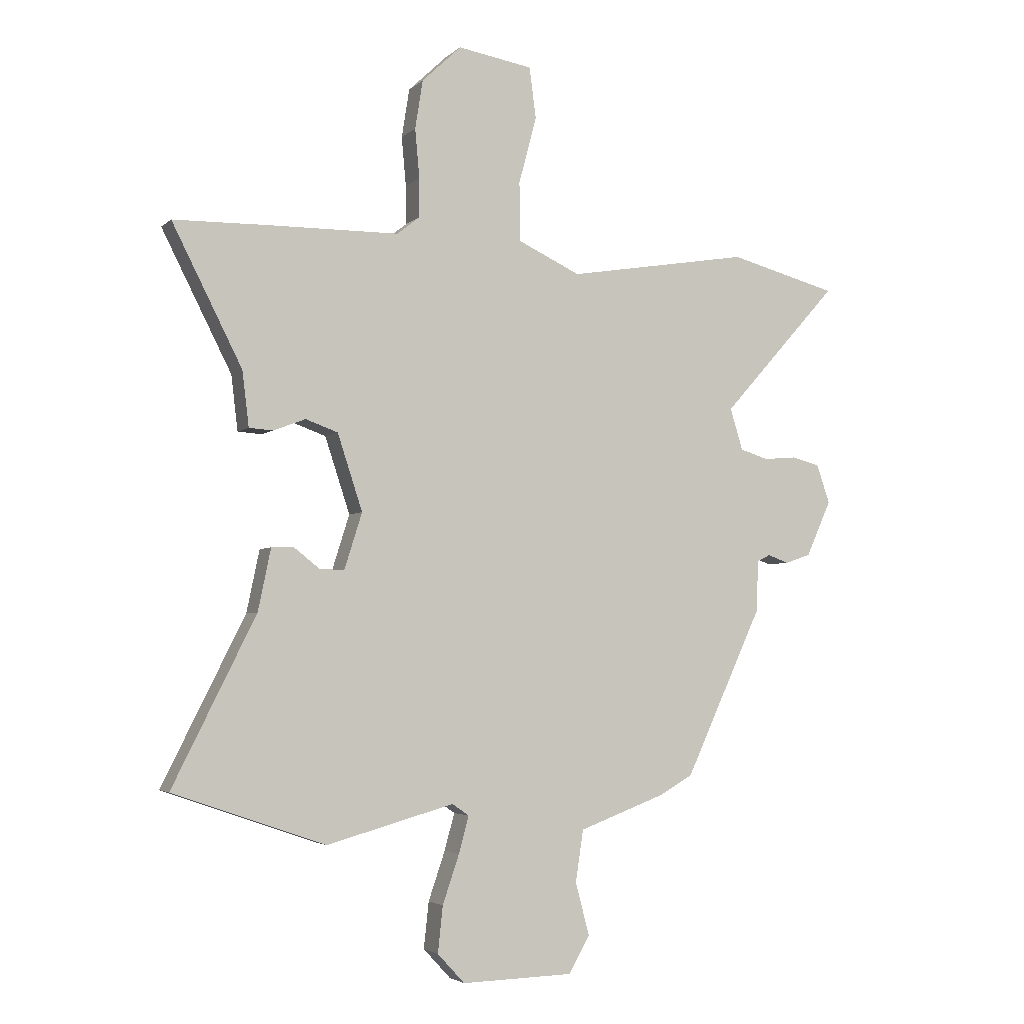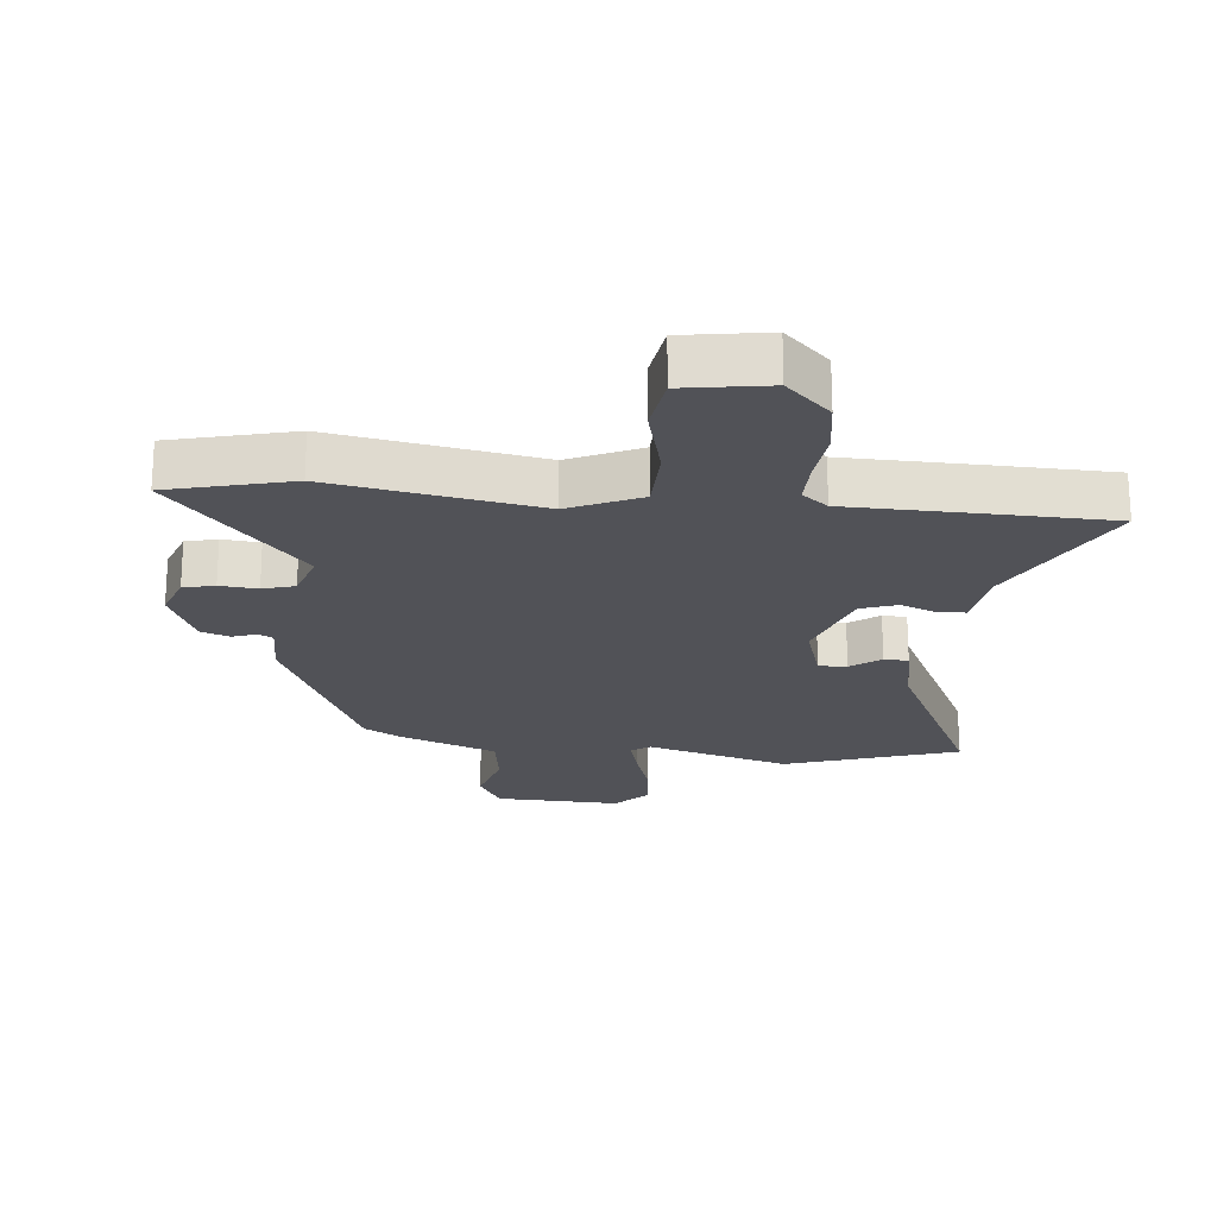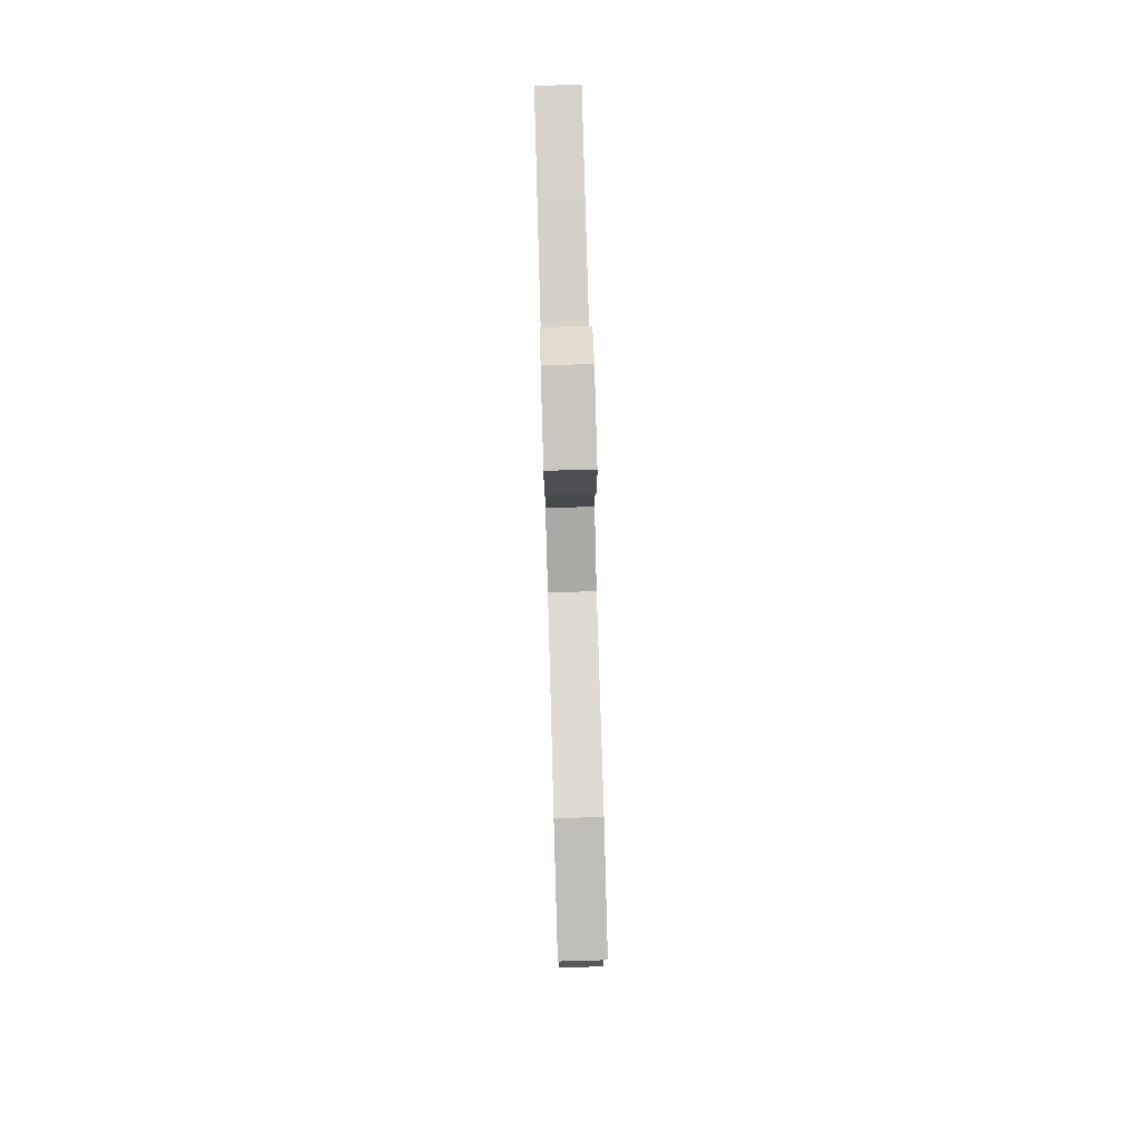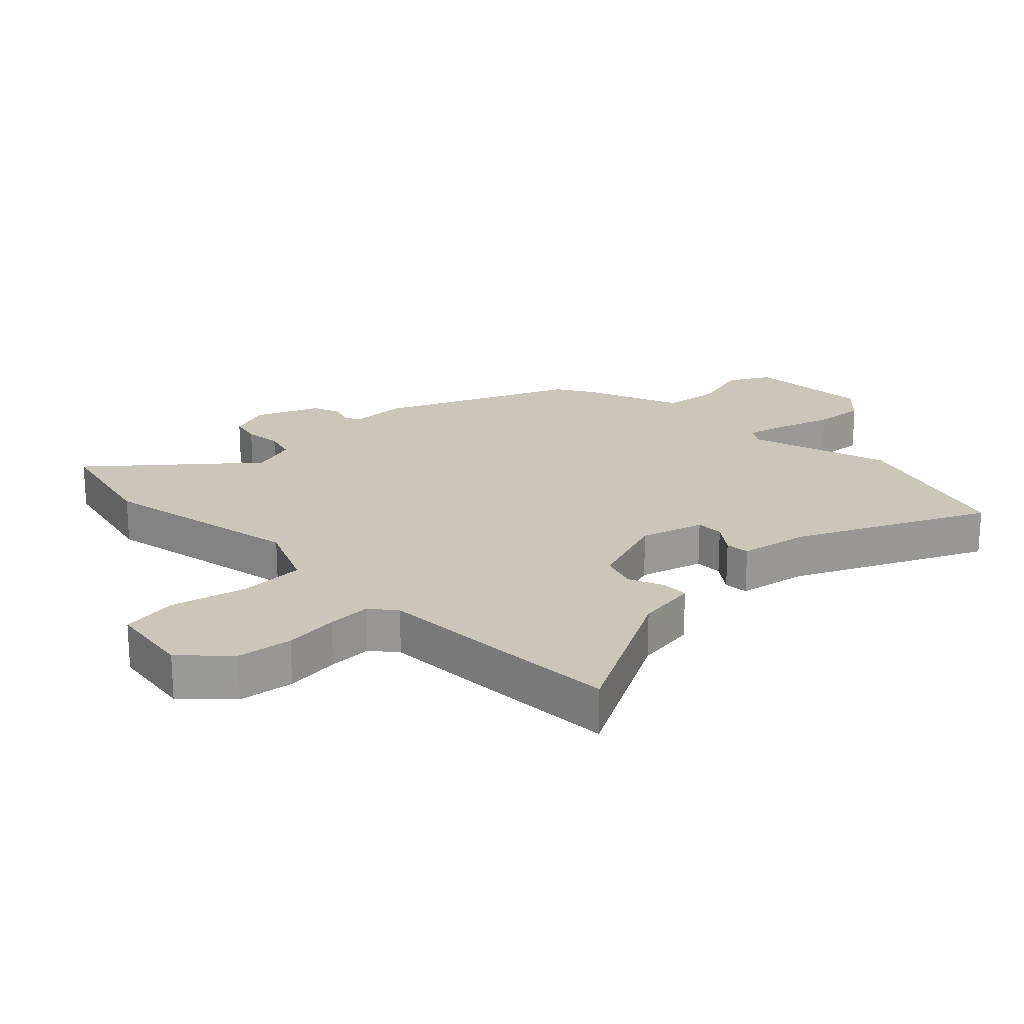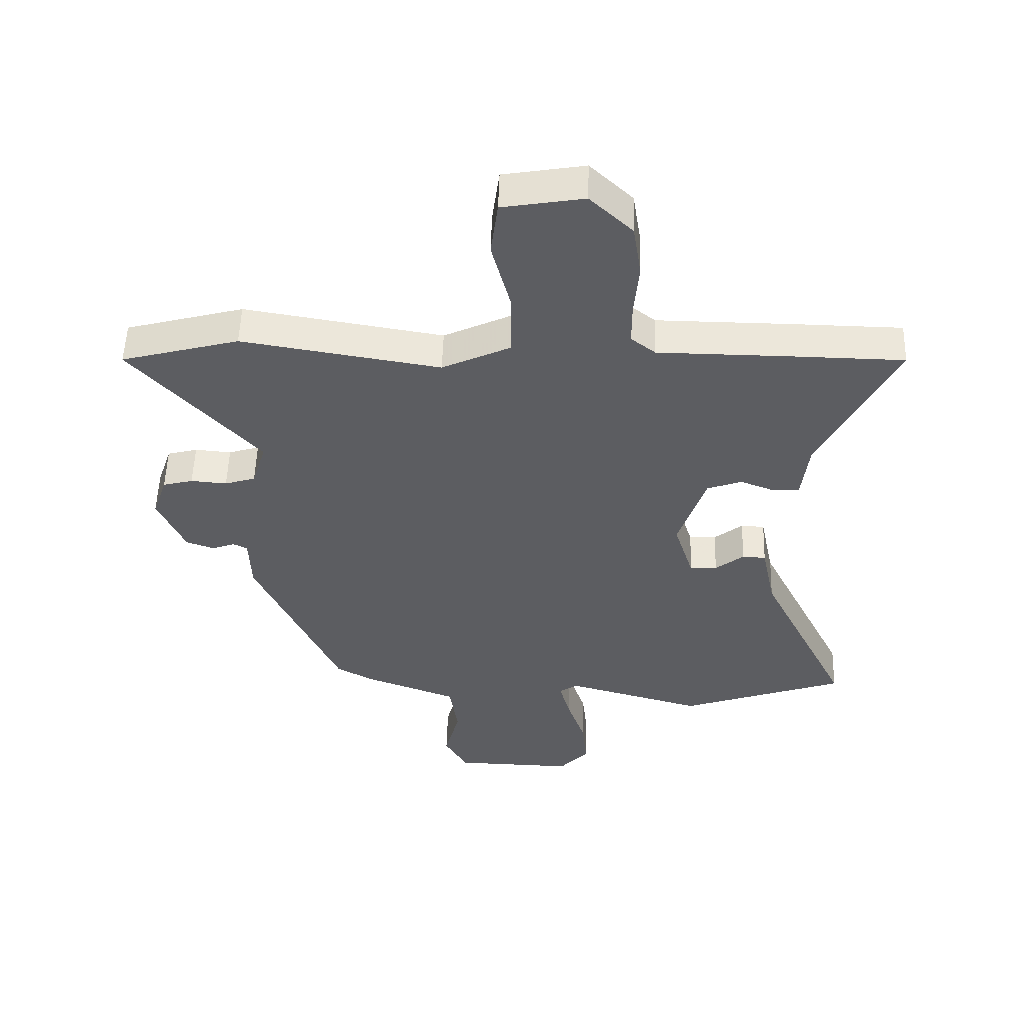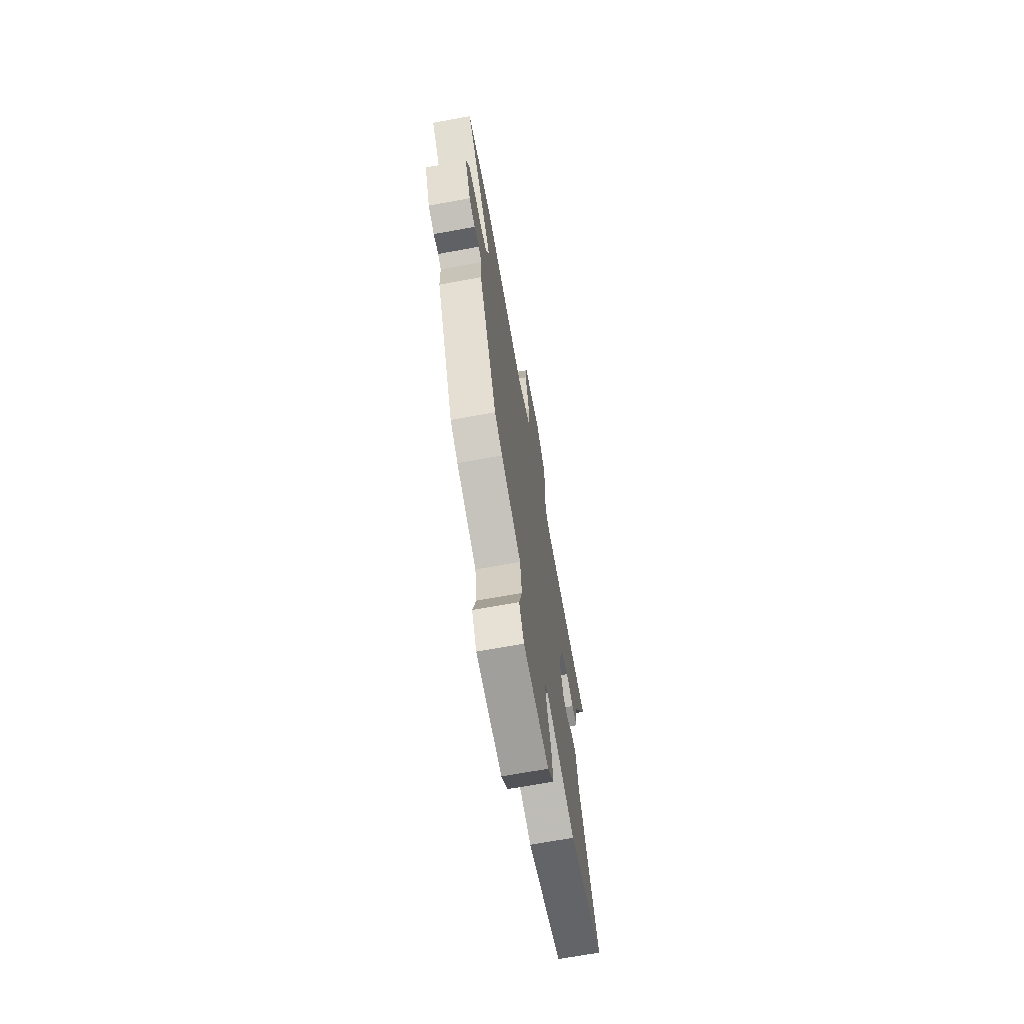
<metadata>
{"format":"obj","ext":"obj","renderer":"f3d","projection":"perspective","resolution":1024,"background":"white","views":[{"elev":-3.6,"azim":157.4,"up":"+Z"},{"elev":-21.4,"azim":-6.4,"up":"+Y"},{"elev":79.3,"azim":-91.6,"up":"+Z"},{"elev":21.0,"azim":44.3,"up":"+Y"},{"elev":52.9,"azim":1.7,"up":"+Z"},{"elev":-69.8,"azim":-79.7,"up":"+Z"}]}
</metadata>
<code>
v -0.367 0.07 -0.456
v -0.507 0.07 -0.154
v -0.51 0.07 -0.062
v -0.534 0.07 -0.05
v -0.572 0.07 -0.064
v -0.618 0.07 -0.048
v -0.663 0.07 0.052
v -0.639 0.07 0.122
v -0.589 0.07 0.135
v -0.529 0.07 0.13
v -0.478 0.07 0.146
v -0.455 0.07 0.221
v -0.666 0.07 0.456
v -0.471 0.07 0.508
v -0.142 0.07 0.454
v -0.029 0.07 0.507
v -0.028 0.07 0.613
v -0.06 0.07 0.733
v -0.048 0.07 0.825
v 0.087 0.07 0.848
v 0.158 0.07 0.781
v 0.172 0.07 0.693
v 0.164 0.07 0.605
v 0.164 0.07 0.535
v 0.205 0.07 0.503
v 0.433 0.07 0.501
v 0.61 0.07 0.498
v 0.484 0.07 0.249
v 0.472 0.07 0.15
v 0.429 0.07 0.147
v 0.371 0.07 0.169
v 0.313 0.07 0.148
v 0.268 0.07 0.011
v 0.3 0.07 -0.09
v 0.345 0.07 -0.088
v 0.392 0.07 -0.051
v 0.431 0.07 -0.053
v 0.454 0.07 -0.164
v 0.604 0.07 -0.464
v 0.329 0.07 -0.56
v 0.099 0.07 -0.496
v 0.069 0.07 -0.517
v 0.087 0.07 -0.583
v 0.117 0.07 -0.671
v 0.126 0.07 -0.754
v 0.077 0.07 -0.807
v -0.124 0.07 -0.802
v -0.162 0.07 -0.736
v -0.137 0.07 -0.641
v -0.151 0.07 -0.548
v -0.307 0.07 -0.49
v -0.367 0 -0.456
v -0.507 0 -0.154
v -0.51 0 -0.062
v -0.534 0 -0.05
v -0.572 0 -0.064
v -0.618 0 -0.048
v -0.663 0 0.052
v -0.639 0 0.122
v -0.589 0 0.135
v -0.529 0 0.13
v -0.478 0 0.146
v -0.455 0 0.221
v -0.666 0 0.456
v -0.471 0 0.508
v -0.142 0 0.454
v -0.029 0 0.507
v -0.028 0 0.613
v -0.06 0 0.733
v -0.048 0 0.825
v 0.087 0 0.848
v 0.158 0 0.781
v 0.172 0 0.693
v 0.164 0 0.605
v 0.164 0 0.535
v 0.205 0 0.503
v 0.433 0 0.501
v 0.61 0 0.498
v 0.484 0 0.249
v 0.472 0 0.15
v 0.429 0 0.147
v 0.371 0 0.169
v 0.313 0 0.148
v 0.268 0 0.011
v 0.3 0 -0.09
v 0.345 0 -0.088
v 0.392 0 -0.051
v 0.431 0 -0.053
v 0.454 0 -0.164
v 0.604 0 -0.464
v 0.329 0 -0.56
v 0.099 0 -0.496
v 0.069 0 -0.517
v 0.087 0 -0.583
v 0.117 0 -0.671
v 0.126 0 -0.754
v 0.077 0 -0.807
v -0.124 0 -0.802
v -0.162 0 -0.736
v -0.137 0 -0.641
v -0.151 0 -0.548
v -0.307 0 -0.49
f 50 51 1 2
f 46 47 48 49
f 46 49 50
f 43 44 45 46
f 42 43 46 50
f 41 42 50 2
f 38 39 40 41
f 35 36 37 38
f 34 35 38 41
f 33 34 41 2
f 28 29 30 31
f 28 31 32
f 25 26 27 28
f 24 25 28 32
f 20 21 22 23
f 20 23 24
f 17 18 19 20
f 16 17 20 24
f 15 16 24 32
f 12 13 14 15
f 11 12 15 32
f 7 8 9 10
f 4 5 6 7
f 3 4 7 10
f 32 33 2 3
f 3 10 11 32
f 53 52 102 101
f 100 99 98 97
f 101 100 97
f 97 96 95 94
f 101 97 94 93
f 53 101 93 92
f 92 91 90 89
f 89 88 87 86
f 92 89 86 85
f 53 92 85 84
f 82 81 80 79
f 83 82 79
f 79 78 77 76
f 83 79 76 75
f 74 73 72 71
f 75 74 71
f 71 70 69 68
f 75 71 68 67
f 83 75 67 66
f 66 65 64 63
f 83 66 63 62
f 61 60 59 58
f 58 57 56 55
f 61 58 55 54
f 54 53 84 83
f 83 62 61 54
f 1 52 53 2
f 2 53 54 3
f 3 54 55 4
f 4 55 56 5
f 5 56 57 6
f 6 57 58 7
f 7 58 59 8
f 8 59 60 9
f 9 60 61 10
f 10 61 62 11
f 11 62 63 12
f 12 63 64 13
f 13 64 65 14
f 14 65 66 15
f 15 66 67 16
f 16 67 68 17
f 17 68 69 18
f 18 69 70 19
f 19 70 71 20
f 20 71 72 21
f 21 72 73 22
f 22 73 74 23
f 23 74 75 24
f 24 75 76 25
f 25 76 77 26
f 26 77 78 27
f 27 78 79 28
f 28 79 80 29
f 29 80 81 30
f 30 81 82 31
f 31 82 83 32
f 32 83 84 33
f 33 84 85 34
f 34 85 86 35
f 35 86 87 36
f 36 87 88 37
f 37 88 89 38
f 38 89 90 39
f 39 90 91 40
f 40 91 92 41
f 41 92 93 42
f 42 93 94 43
f 43 94 95 44
f 44 95 96 45
f 45 96 97 46
f 46 97 98 47
f 47 98 99 48
f 48 99 100 49
f 49 100 101 50
f 50 101 102 51
f 51 102 52 1

</code>
